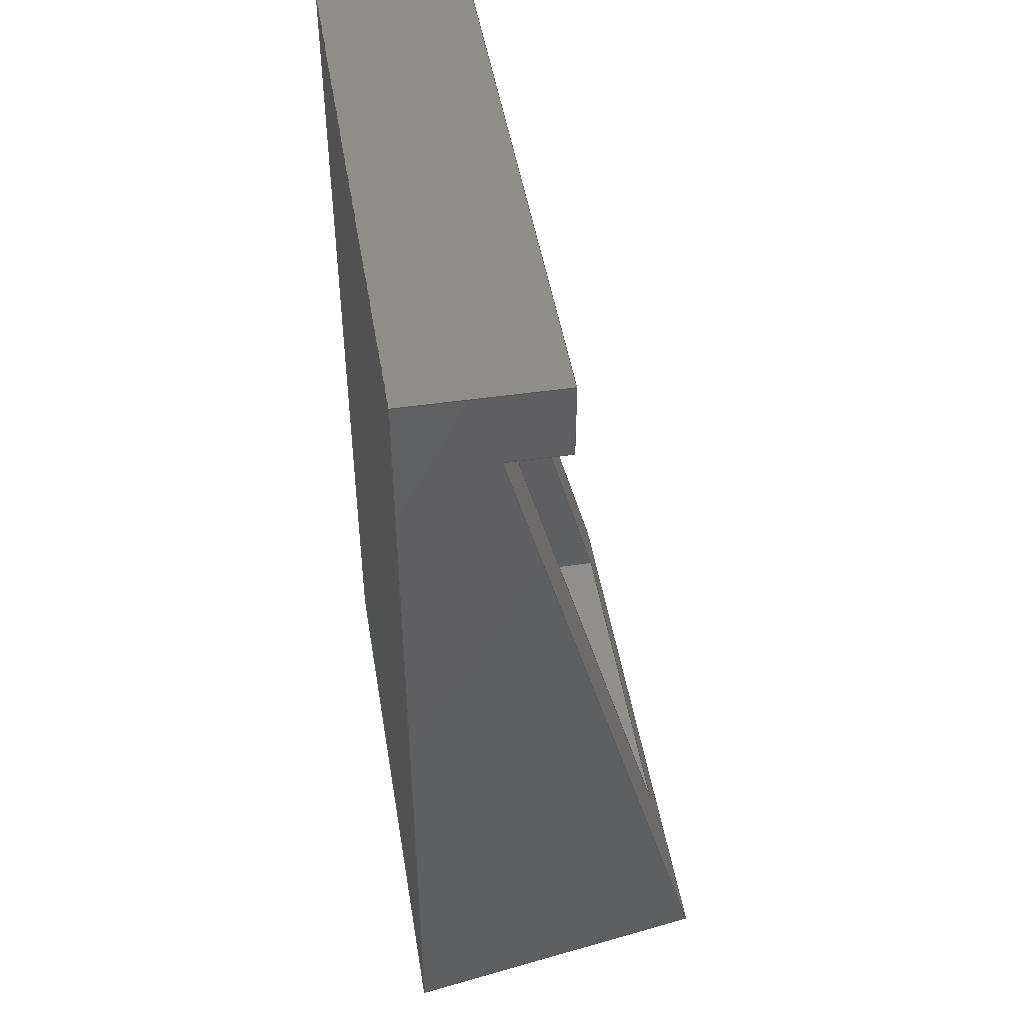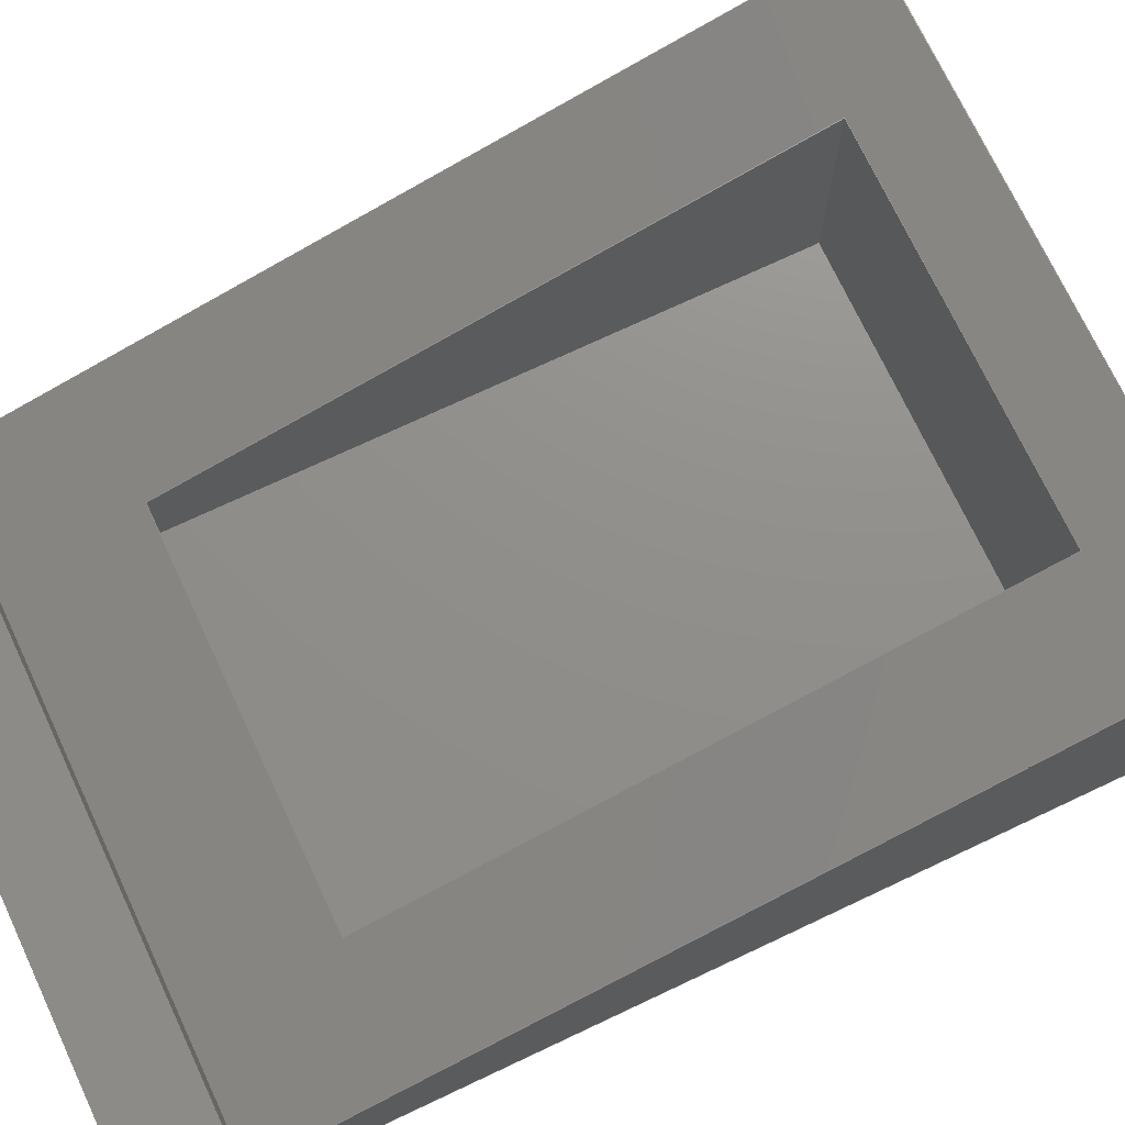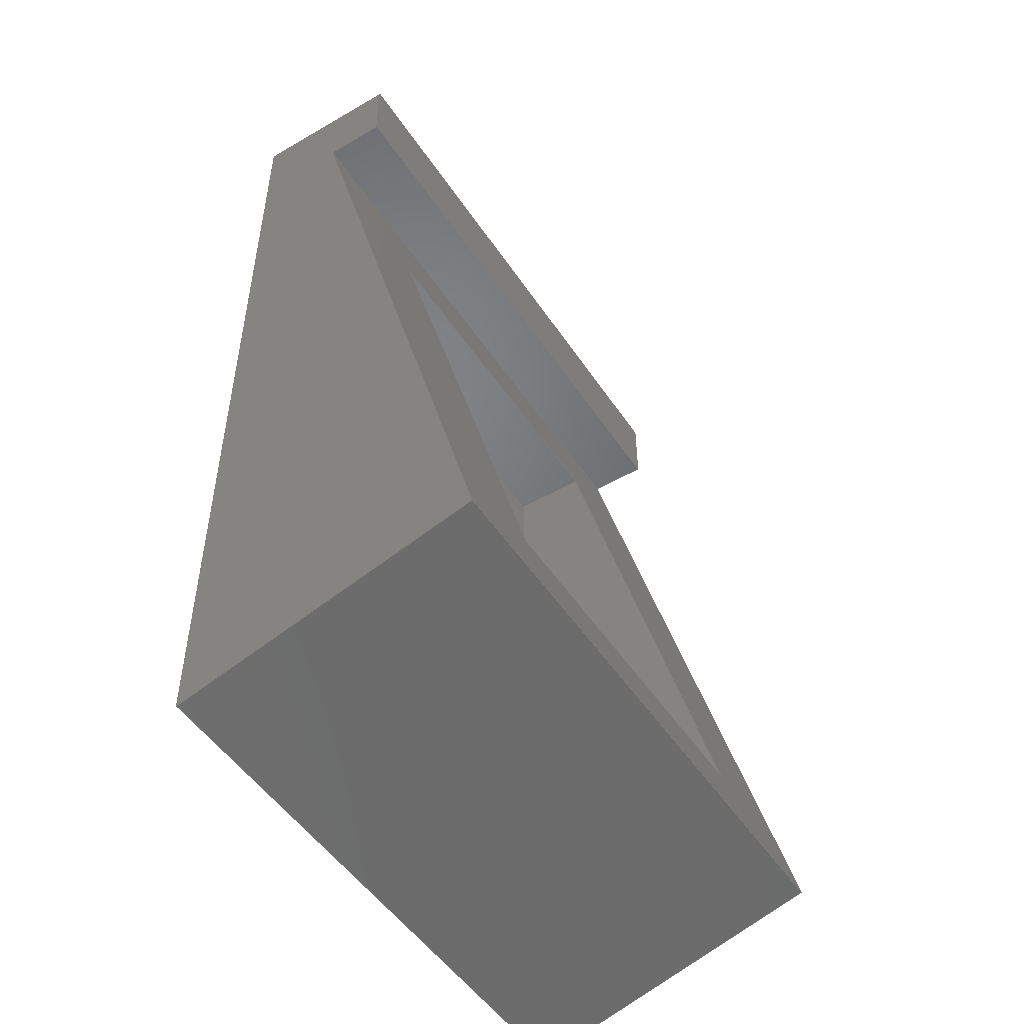
<metadata>
{"format":"step","ext":"step","renderer":"f3d","projection":"perspective","resolution":1024,"background":"white","views":[{"elev":47.2,"azim":-99.3,"up":"+Y"},{"elev":72.9,"azim":-115.2,"up":"+Z"},{"elev":-50.4,"azim":-57.5,"up":"+Y"}]}
</metadata>
<code>
ISO-10303-21;
DATA;
#1=SHAPE_REPRESENTATION_RELATIONSHIP('','',#238,#2);
#2=ADVANCED_BREP_SHAPE_REPRESENTATION('',(#236),#376);
#3=ORIENTED_EDGE('',*,*,#63,.T.);
#4=ORIENTED_EDGE('',*,*,#64,.F.);
#5=ORIENTED_EDGE('',*,*,#65,.F.);
#6=ORIENTED_EDGE('',*,*,#66,.F.);
#7=ORIENTED_EDGE('',*,*,#67,.T.);
#8=ORIENTED_EDGE('',*,*,#68,.T.);
#9=ORIENTED_EDGE('',*,*,#69,.F.);
#10=ORIENTED_EDGE('',*,*,#70,.F.);
#11=ORIENTED_EDGE('',*,*,#71,.F.);
#12=ORIENTED_EDGE('',*,*,#72,.T.);
#13=ORIENTED_EDGE('',*,*,#73,.T.);
#14=ORIENTED_EDGE('',*,*,#74,.F.);
#15=ORIENTED_EDGE('',*,*,#75,.F.);
#16=ORIENTED_EDGE('',*,*,#74,.T.);
#17=ORIENTED_EDGE('',*,*,#76,.T.);
#18=ORIENTED_EDGE('',*,*,#77,.T.);
#19=ORIENTED_EDGE('',*,*,#64,.T.);
#20=ORIENTED_EDGE('',*,*,#78,.F.);
#21=ORIENTED_EDGE('',*,*,#79,.F.);
#22=ORIENTED_EDGE('',*,*,#80,.F.);
#23=ORIENTED_EDGE('',*,*,#66,.T.);
#24=ORIENTED_EDGE('',*,*,#81,.T.);
#25=ORIENTED_EDGE('',*,*,#82,.F.);
#26=ORIENTED_EDGE('',*,*,#72,.F.);
#27=ORIENTED_EDGE('',*,*,#82,.T.);
#28=ORIENTED_EDGE('',*,*,#83,.T.);
#29=ORIENTED_EDGE('',*,*,#76,.F.);
#30=ORIENTED_EDGE('',*,*,#73,.F.);
#31=ORIENTED_EDGE('',*,*,#79,.T.);
#32=ORIENTED_EDGE('',*,*,#71,.T.);
#33=ORIENTED_EDGE('',*,*,#75,.T.);
#34=ORIENTED_EDGE('',*,*,#84,.F.);
#35=ORIENTED_EDGE('',*,*,#80,.T.);
#36=ORIENTED_EDGE('',*,*,#84,.T.);
#37=ORIENTED_EDGE('',*,*,#78,.T.);
#38=ORIENTED_EDGE('',*,*,#63,.F.);
#39=ORIENTED_EDGE('',*,*,#65,.T.);
#40=ORIENTED_EDGE('',*,*,#77,.F.);
#41=ORIENTED_EDGE('',*,*,#83,.F.);
#42=ORIENTED_EDGE('',*,*,#81,.F.);
#43=ORIENTED_EDGE('',*,*,#85,.T.);
#44=ORIENTED_EDGE('',*,*,#86,.F.);
#45=ORIENTED_EDGE('',*,*,#87,.F.);
#46=ORIENTED_EDGE('',*,*,#68,.F.);
#47=ORIENTED_EDGE('',*,*,#88,.T.);
#48=ORIENTED_EDGE('',*,*,#89,.F.);
#49=ORIENTED_EDGE('',*,*,#85,.F.);
#50=ORIENTED_EDGE('',*,*,#67,.F.);
#51=ORIENTED_EDGE('',*,*,#70,.T.);
#52=ORIENTED_EDGE('',*,*,#90,.T.);
#53=ORIENTED_EDGE('',*,*,#91,.T.);
#54=ORIENTED_EDGE('',*,*,#88,.F.);
#55=ORIENTED_EDGE('',*,*,#69,.T.);
#56=ORIENTED_EDGE('',*,*,#87,.T.);
#57=ORIENTED_EDGE('',*,*,#92,.T.);
#58=ORIENTED_EDGE('',*,*,#90,.F.);
#59=ORIENTED_EDGE('',*,*,#86,.T.);
#60=ORIENTED_EDGE('',*,*,#89,.T.);
#61=ORIENTED_EDGE('',*,*,#91,.F.);
#62=ORIENTED_EDGE('',*,*,#92,.F.);
#63=EDGE_CURVE('',#93,#94,#113,.T.);
#64=EDGE_CURVE('',#95,#94,#114,.T.);
#65=EDGE_CURVE('',#96,#95,#115,.T.);
#66=EDGE_CURVE('',#93,#96,#116,.T.);
#67=EDGE_CURVE('',#97,#98,#117,.T.);
#68=EDGE_CURVE('',#98,#99,#118,.T.);
#69=EDGE_CURVE('',#100,#99,#119,.T.);
#70=EDGE_CURVE('',#97,#100,#120,.T.);
#71=EDGE_CURVE('',#101,#102,#121,.T.);
#72=EDGE_CURVE('',#101,#103,#122,.T.);
#73=EDGE_CURVE('',#103,#104,#123,.T.);
#74=EDGE_CURVE('',#102,#104,#124,.T.);
#75=EDGE_CURVE('',#102,#105,#125,.T.);
#76=EDGE_CURVE('',#104,#106,#126,.T.);
#77=EDGE_CURVE('',#106,#95,#127,.T.);
#78=EDGE_CURVE('',#105,#94,#128,.T.);
#79=EDGE_CURVE('',#107,#101,#129,.T.);
#80=EDGE_CURVE('',#93,#107,#130,.T.);
#81=EDGE_CURVE('',#96,#108,#131,.T.);
#82=EDGE_CURVE('',#103,#108,#132,.T.);
#83=EDGE_CURVE('',#108,#106,#133,.T.);
#84=EDGE_CURVE('',#107,#105,#134,.T.);
#85=EDGE_CURVE('',#98,#109,#135,.T.);
#86=EDGE_CURVE('',#110,#109,#136,.T.);
#87=EDGE_CURVE('',#99,#110,#137,.T.);
#88=EDGE_CURVE('',#97,#111,#138,.T.);
#89=EDGE_CURVE('',#109,#111,#139,.T.);
#90=EDGE_CURVE('',#100,#112,#140,.T.);
#91=EDGE_CURVE('',#112,#111,#141,.T.);
#92=EDGE_CURVE('',#110,#112,#142,.T.);
#93=VERTEX_POINT('',#314);
#94=VERTEX_POINT('',#315);
#95=VERTEX_POINT('',#317);
#96=VERTEX_POINT('',#319);
#97=VERTEX_POINT('',#322);
#98=VERTEX_POINT('',#323);
#99=VERTEX_POINT('',#325);
#100=VERTEX_POINT('',#327);
#101=VERTEX_POINT('',#331);
#102=VERTEX_POINT('',#332);
#103=VERTEX_POINT('',#334);
#104=VERTEX_POINT('',#336);
#105=VERTEX_POINT('',#340);
#106=VERTEX_POINT('',#342);
#107=VERTEX_POINT('',#347);
#108=VERTEX_POINT('',#350);
#109=VERTEX_POINT('',#360);
#110=VERTEX_POINT('',#362);
#111=VERTEX_POINT('',#366);
#112=VERTEX_POINT('',#370);
#113=LINE('',#313,#143);
#114=LINE('',#316,#144);
#115=LINE('',#318,#145);
#116=LINE('',#320,#146);
#117=LINE('',#321,#147);
#118=LINE('',#324,#148);
#119=LINE('',#326,#149);
#120=LINE('',#328,#150);
#121=LINE('',#330,#151);
#122=LINE('',#333,#152);
#123=LINE('',#335,#153);
#124=LINE('',#337,#154);
#125=LINE('',#339,#155);
#126=LINE('',#341,#156);
#127=LINE('',#343,#157);
#128=LINE('',#344,#158);
#129=LINE('',#346,#159);
#130=LINE('',#348,#160);
#131=LINE('',#349,#161);
#132=LINE('',#351,#162);
#133=LINE('',#353,#163);
#134=LINE('',#355,#164);
#135=LINE('',#359,#165);
#136=LINE('',#361,#166);
#137=LINE('',#363,#167);
#138=LINE('',#365,#168);
#139=LINE('',#367,#169);
#140=LINE('',#369,#170);
#141=LINE('',#371,#171);
#142=LINE('',#373,#172);
#143=VECTOR('',#257,1);
#144=VECTOR('',#258,1);
#145=VECTOR('',#259,1);
#146=VECTOR('',#260,1);
#147=VECTOR('',#261,1);
#148=VECTOR('',#262,1);
#149=VECTOR('',#263,1);
#150=VECTOR('',#264,1);
#151=VECTOR('',#267,1);
#152=VECTOR('',#268,1);
#153=VECTOR('',#269,1);
#154=VECTOR('',#270,1);
#155=VECTOR('',#273,1);
#156=VECTOR('',#274,1);
#157=VECTOR('',#275,1);
#158=VECTOR('',#276,1);
#159=VECTOR('',#279,1);
#160=VECTOR('',#280,1);
#161=VECTOR('',#281,1);
#162=VECTOR('',#282,1);
#163=VECTOR('',#285,1);
#164=VECTOR('',#288,1);
#165=VECTOR('',#295,1);
#166=VECTOR('',#296,1);
#167=VECTOR('',#297,1);
#168=VECTOR('',#300,1);
#169=VECTOR('',#301,1);
#170=VECTOR('',#304,1);
#171=VECTOR('',#305,1);
#172=VECTOR('',#308,1);
#173=EDGE_LOOP('',(#3,#4,#5,#6));
#174=EDGE_LOOP('',(#7,#8,#9,#10));
#175=EDGE_LOOP('',(#11,#12,#13,#14));
#176=EDGE_LOOP('',(#15,#16,#17,#18,#19,#20));
#177=EDGE_LOOP('',(#21,#22,#23,#24,#25,#26));
#178=EDGE_LOOP('',(#27,#28,#29,#30));
#179=EDGE_LOOP('',(#31,#32,#33,#34));
#180=EDGE_LOOP('',(#35,#36,#37,#38));
#181=EDGE_LOOP('',(#39,#40,#41,#42));
#182=EDGE_LOOP('',(#43,#44,#45,#46));
#183=EDGE_LOOP('',(#47,#48,#49,#50));
#184=EDGE_LOOP('',(#51,#52,#53,#54));
#185=EDGE_LOOP('',(#55,#56,#57,#58));
#186=EDGE_LOOP('',(#59,#60,#61,#62));
#187=FACE_BOUND('',#173,.T.);
#188=FACE_BOUND('',#174,.T.);
#189=FACE_BOUND('',#175,.T.);
#190=FACE_BOUND('',#176,.T.);
#191=FACE_BOUND('',#177,.T.);
#192=FACE_BOUND('',#178,.T.);
#193=FACE_BOUND('',#179,.T.);
#194=FACE_BOUND('',#180,.T.);
#195=FACE_BOUND('',#181,.T.);
#196=FACE_BOUND('',#182,.T.);
#197=FACE_BOUND('',#183,.T.);
#198=FACE_BOUND('',#184,.T.);
#199=FACE_BOUND('',#185,.T.);
#200=FACE_BOUND('',#186,.T.);
#201=PLANE('',#240);
#202=PLANE('',#241);
#203=PLANE('',#242);
#204=PLANE('',#243);
#205=PLANE('',#244);
#206=PLANE('',#245);
#207=PLANE('',#246);
#208=PLANE('',#247);
#209=PLANE('',#248);
#210=PLANE('',#249);
#211=PLANE('',#250);
#212=PLANE('',#251);
#213=PLANE('',#252);
#214=ADVANCED_FACE('',(#187,#188),#201,.T.);
#215=ADVANCED_FACE('',(#189),#202,.F.);
#216=ADVANCED_FACE('',(#190),#203,.F.);
#217=ADVANCED_FACE('',(#191),#204,.T.);
#218=ADVANCED_FACE('',(#192),#205,.F.);
#219=ADVANCED_FACE('',(#193),#206,.F.);
#220=ADVANCED_FACE('',(#194),#207,.F.);
#221=ADVANCED_FACE('',(#195),#208,.T.);
#222=ADVANCED_FACE('',(#196),#209,.T.);
#223=ADVANCED_FACE('',(#197),#210,.T.);
#224=ADVANCED_FACE('',(#198),#211,.F.);
#225=ADVANCED_FACE('',(#199),#212,.F.);
#226=ADVANCED_FACE('',(#200),#213,.T.);
#227=CLOSED_SHELL('',(#214,#215,#216,#217,#218,#219,#220,#221,#222,#223,
#224,#225,#226));
#228=STYLED_ITEM('',(#229),#236);
#229=PRESENTATION_STYLE_ASSIGNMENT((#230));
#230=SURFACE_STYLE_USAGE(.BOTH.,#231);
#231=SURFACE_SIDE_STYLE('',(#232));
#232=SURFACE_STYLE_FILL_AREA(#233);
#233=FILL_AREA_STYLE('',(#234));
#234=FILL_AREA_STYLE_COLOUR('',#235);
#235=COLOUR_RGB('',0.6157,0.8118,0.9294);
#236=MANIFOLD_SOLID_BREP('Part 1',#227);
#237=SHAPE_DEFINITION_REPRESENTATION(#381,#238);
#238=SHAPE_REPRESENTATION('Part 1',(#239),#376);
#239=AXIS2_PLACEMENT_3D('',#311,#253,#254);
#240=AXIS2_PLACEMENT_3D('',#312,#255,#256);
#241=AXIS2_PLACEMENT_3D('',#329,#265,#266);
#242=AXIS2_PLACEMENT_3D('',#338,#271,#272);
#243=AXIS2_PLACEMENT_3D('',#345,#277,#278);
#244=AXIS2_PLACEMENT_3D('',#352,#283,#284);
#245=AXIS2_PLACEMENT_3D('',#354,#286,#287);
#246=AXIS2_PLACEMENT_3D('',#356,#289,#290);
#247=AXIS2_PLACEMENT_3D('',#357,#291,#292);
#248=AXIS2_PLACEMENT_3D('',#358,#293,#294);
#249=AXIS2_PLACEMENT_3D('',#364,#298,#299);
#250=AXIS2_PLACEMENT_3D('',#368,#302,#303);
#251=AXIS2_PLACEMENT_3D('',#372,#306,#307);
#252=AXIS2_PLACEMENT_3D('',#374,#309,#310);
#253=DIRECTION('',(0,0,1));
#254=DIRECTION('',(1,0,0));
#255=DIRECTION('',(-7.982e-17,0.2588,0.9659));
#256=DIRECTION('',(0,-0.9659,0.2588));
#257=DIRECTION('',(-1,-3.084e-16,0));
#258=DIRECTION('',(-2.979e-16,0.9659,-0.2588));
#259=DIRECTION('',(-1,-3.084e-16,0));
#260=DIRECTION('',(0,-0.9659,0.2588));
#261=DIRECTION('',(1.568e-16,-0.9659,0.2588));
#262=DIRECTION('',(-1,0,-8.263e-17));
#263=DIRECTION('',(2.437e-16,-0.9659,0.2588));
#264=DIRECTION('',(-1,0,-8.263e-17));
#265=DIRECTION('',(0,-1,0));
#266=DIRECTION('',(0,0,-1));
#267=DIRECTION('',(-1,-3.084e-16,0));
#268=DIRECTION('',(0,0,-1));
#269=DIRECTION('',(-1,0,0));
#270=DIRECTION('',(0,0,-1));
#271=DIRECTION('',(1,3.084e-16,0));
#272=DIRECTION('',(-3.084e-16,1,0));
#273=DIRECTION('',(3.084e-16,-1,0));
#274=DIRECTION('',(3.084e-16,-1,0));
#275=DIRECTION('',(-7.982e-17,0.2588,0.9659));
#276=DIRECTION('',(0,0,-1));
#277=DIRECTION('',(1,0,0));
#278=DIRECTION('',(0,0,-1));
#279=DIRECTION('',(0,1,0));
#280=DIRECTION('',(0,0,1));
#281=DIRECTION('',(0,-0.2588,-0.9659));
#282=DIRECTION('',(0,-1,0));
#283=DIRECTION('',(0,0,1));
#284=DIRECTION('',(1,0,0));
#285=DIRECTION('',(-1,0,0));
#286=DIRECTION('',(0,0,-1));
#287=DIRECTION('',(-1,0,0));
#288=DIRECTION('',(-1,-3.084e-16,0));
#289=DIRECTION('',(-3.084e-16,1,0));
#290=DIRECTION('',(-1,-3.084e-16,0));
#291=DIRECTION('',(2.979e-16,-0.9659,0.2588));
#292=DIRECTION('',(0,-0.2588,-0.9659));
#293=DIRECTION('',(0,1,0));
#294=DIRECTION('',(0,0,1));
#295=DIRECTION('',(0,0,-1));
#296=DIRECTION('',(1,0,0));
#297=DIRECTION('',(0,0,-1));
#298=DIRECTION('',(-1,-1.623e-16,0));
#299=DIRECTION('',(1.623e-16,-1,0));
#300=DIRECTION('',(0,0,-1));
#301=DIRECTION('',(-1.623e-16,1,0));
#302=DIRECTION('',(0,1,0));
#303=DIRECTION('',(0,0,1));
#304=DIRECTION('',(0,0,-1));
#305=DIRECTION('',(1,0,0));
#306=DIRECTION('',(-1,-2.523e-16,0));
#307=DIRECTION('',(2.523e-16,-1,0));
#308=DIRECTION('',(-2.523e-16,1,0));
#309=DIRECTION('',(0,0,1));
#310=DIRECTION('',(1,0,0));
#311=CARTESIAN_POINT('',(0,0,0));
#312=CARTESIAN_POINT('',(0.1069,-0.08972,0.03802));
#313=CARTESIAN_POINT('',(0.1069,-0.015,0.018));
#314=CARTESIAN_POINT('',(0,-0.015,0.018));
#315=CARTESIAN_POINT('',(-0.115,-0.015,0.018));
#316=CARTESIAN_POINT('',(-0.115,-0.08972,0.03802));
#317=CARTESIAN_POINT('',(-0.115,-0.1644,0.05804));
#318=CARTESIAN_POINT('',(0.1069,-0.1644,0.05804));
#319=CARTESIAN_POINT('',(0,-0.1644,0.05804));
#320=CARTESIAN_POINT('',(0,-0.09548,0.03956));
#321=CARTESIAN_POINT('',(-0.0225,-0.08972,0.03802));
#322=CARTESIAN_POINT('',(-0.0225,-0.04,0.0247));
#323=CARTESIAN_POINT('',(-0.0225,-0.15,0.05417));
#324=CARTESIAN_POINT('',(0.1069,-0.15,0.05417));
#325=CARTESIAN_POINT('',(-0.0925,-0.15,0.05417));
#326=CARTESIAN_POINT('',(-0.0925,-0.08972,0.03802));
#327=CARTESIAN_POINT('',(-0.0925,-0.04,0.0247));
#328=CARTESIAN_POINT('',(0.1069,-0.04,0.0247));
#329=CARTESIAN_POINT('',(-0.0575,0,0.06));
#330=CARTESIAN_POINT('',(0.1069,5.455e-17,0.03));
#331=CARTESIAN_POINT('',(0,2.159e-17,0.03));
#332=CARTESIAN_POINT('',(-0.115,-1.388e-17,0.03));
#333=CARTESIAN_POINT('',(0,0,0.06));
#334=CARTESIAN_POINT('',(0,0,0));
#335=CARTESIAN_POINT('',(-0.0575,0,0));
#336=CARTESIAN_POINT('',(-0.115,-1.388e-17,0));
#337=CARTESIAN_POINT('',(-0.115,-1.388e-17,0.06));
#338=CARTESIAN_POINT('',(-0.115,-0.09,0.06));
#339=CARTESIAN_POINT('',(-0.115,-0.0075,0.03));
#340=CARTESIAN_POINT('',(-0.115,-0.015,0.03));
#341=CARTESIAN_POINT('',(-0.115,-0.09,0));
#342=CARTESIAN_POINT('',(-0.115,-0.18,0));
#343=CARTESIAN_POINT('',(-0.115,-0.1722,0.02902));
#344=CARTESIAN_POINT('',(-0.115,-0.015,0.024));
#345=CARTESIAN_POINT('',(0,-0.09,0.06));
#346=CARTESIAN_POINT('',(0,-0.09,0.03));
#347=CARTESIAN_POINT('',(0,-0.015,0.03));
#348=CARTESIAN_POINT('',(0,-0.015,0.06));
#349=CARTESIAN_POINT('',(0,-0.159,0.07848));
#350=CARTESIAN_POINT('',(0,-0.18,0));
#351=CARTESIAN_POINT('',(0,-0.09,0));
#352=CARTESIAN_POINT('',(-0.0575,-0.09,0));
#353=CARTESIAN_POINT('',(-0.0575,-0.18,0));
#354=CARTESIAN_POINT('',(0.1069,-0.0075,0.03));
#355=CARTESIAN_POINT('',(0.1069,-0.015,0.03));
#356=CARTESIAN_POINT('',(0.1069,-0.015,0.024));
#357=CARTESIAN_POINT('',(0.1069,-0.1722,0.02902));
#358=CARTESIAN_POINT('',(-0.06526,-0.15,0.2314));
#359=CARTESIAN_POINT('',(-0.0225,-0.15,0.2314));
#360=CARTESIAN_POINT('',(-0.0225,-0.15,0.01));
#361=CARTESIAN_POINT('',(-0.06526,-0.15,0.01));
#362=CARTESIAN_POINT('',(-0.0925,-0.15,0.01));
#363=CARTESIAN_POINT('',(-0.0925,-0.15,0.2314));
#364=CARTESIAN_POINT('',(-0.0225,-0.1286,0.2314));
#365=CARTESIAN_POINT('',(-0.0225,-0.04,0.2314));
#366=CARTESIAN_POINT('',(-0.0225,-0.04,0.01));
#367=CARTESIAN_POINT('',(-0.0225,-0.1286,0.01));
#368=CARTESIAN_POINT('',(-0.03912,-0.04,0.2314));
#369=CARTESIAN_POINT('',(-0.0925,-0.04,0.2314));
#370=CARTESIAN_POINT('',(-0.0925,-0.04,0.01));
#371=CARTESIAN_POINT('',(-0.03912,-0.04,0.01));
#372=CARTESIAN_POINT('',(-0.0925,-0.0675,0.2314));
#373=CARTESIAN_POINT('',(-0.0925,-0.0675,0.01));
#374=CARTESIAN_POINT('',(-0.0575,-0.09,0.01));
#375=MECHANICAL_DESIGN_GEOMETRIC_PRESENTATION_REPRESENTATION('',(#228),
#376);
#376=(
GEOMETRIC_REPRESENTATION_CONTEXT(3)
GLOBAL_UNCERTAINTY_ASSIGNED_CONTEXT((#377))
GLOBAL_UNIT_ASSIGNED_CONTEXT((#380,#379,#378))
REPRESENTATION_CONTEXT('Part 1','TOP_LEVEL_ASSEMBLY_PART')
);
#377=UNCERTAINTY_MEASURE_WITH_UNIT(LENGTH_MEASURE(5e-06),#380,
'DISTANCE_ACCURACY_VALUE','Maximum Tolerance applied to model');
#378=(
NAMED_UNIT(*)
SI_UNIT($,.STERADIAN.)
SOLID_ANGLE_UNIT()
);
#379=(
NAMED_UNIT(*)
PLANE_ANGLE_UNIT()
SI_UNIT($,.RADIAN.)
);
#380=(
LENGTH_UNIT()
NAMED_UNIT(*)
SI_UNIT($,.METRE.)
);
#381=PRODUCT_DEFINITION_SHAPE('','',#382);
#382=PRODUCT_DEFINITION('','',#384,#383);
#383=PRODUCT_DEFINITION_CONTEXT('',#390,'design');
#384=PRODUCT_DEFINITION_FORMATION_WITH_SPECIFIED_SOURCE('','',#386,
 .NOT_KNOWN.);
#385=PRODUCT_RELATED_PRODUCT_CATEGORY('','',(#386));
#386=PRODUCT('Part 1','Part 1','Part 1',(#388));
#387=PRODUCT_CATEGORY('','');
#388=PRODUCT_CONTEXT('',#390,'mechanical');
#389=APPLICATION_PROTOCOL_DEFINITION('international standard',
'ap242_managed_model_based_3d_engineering',2011,#390);
#390=APPLICATION_CONTEXT('managed model based 3d engineering');
ENDSEC;
END-ISO-10303-21;

</code>
